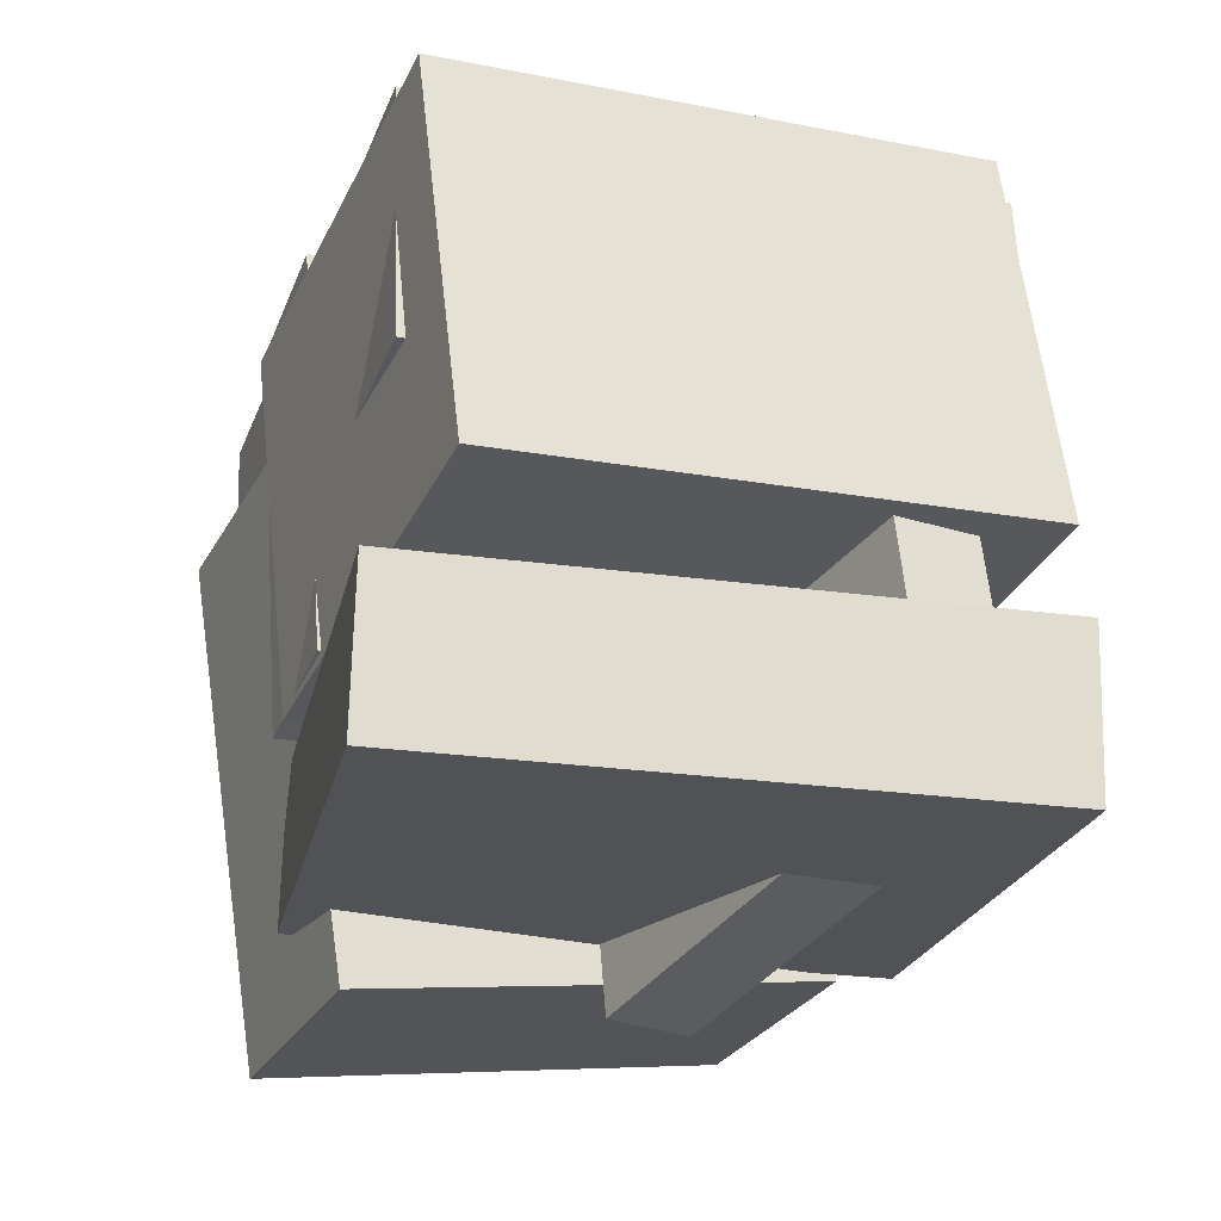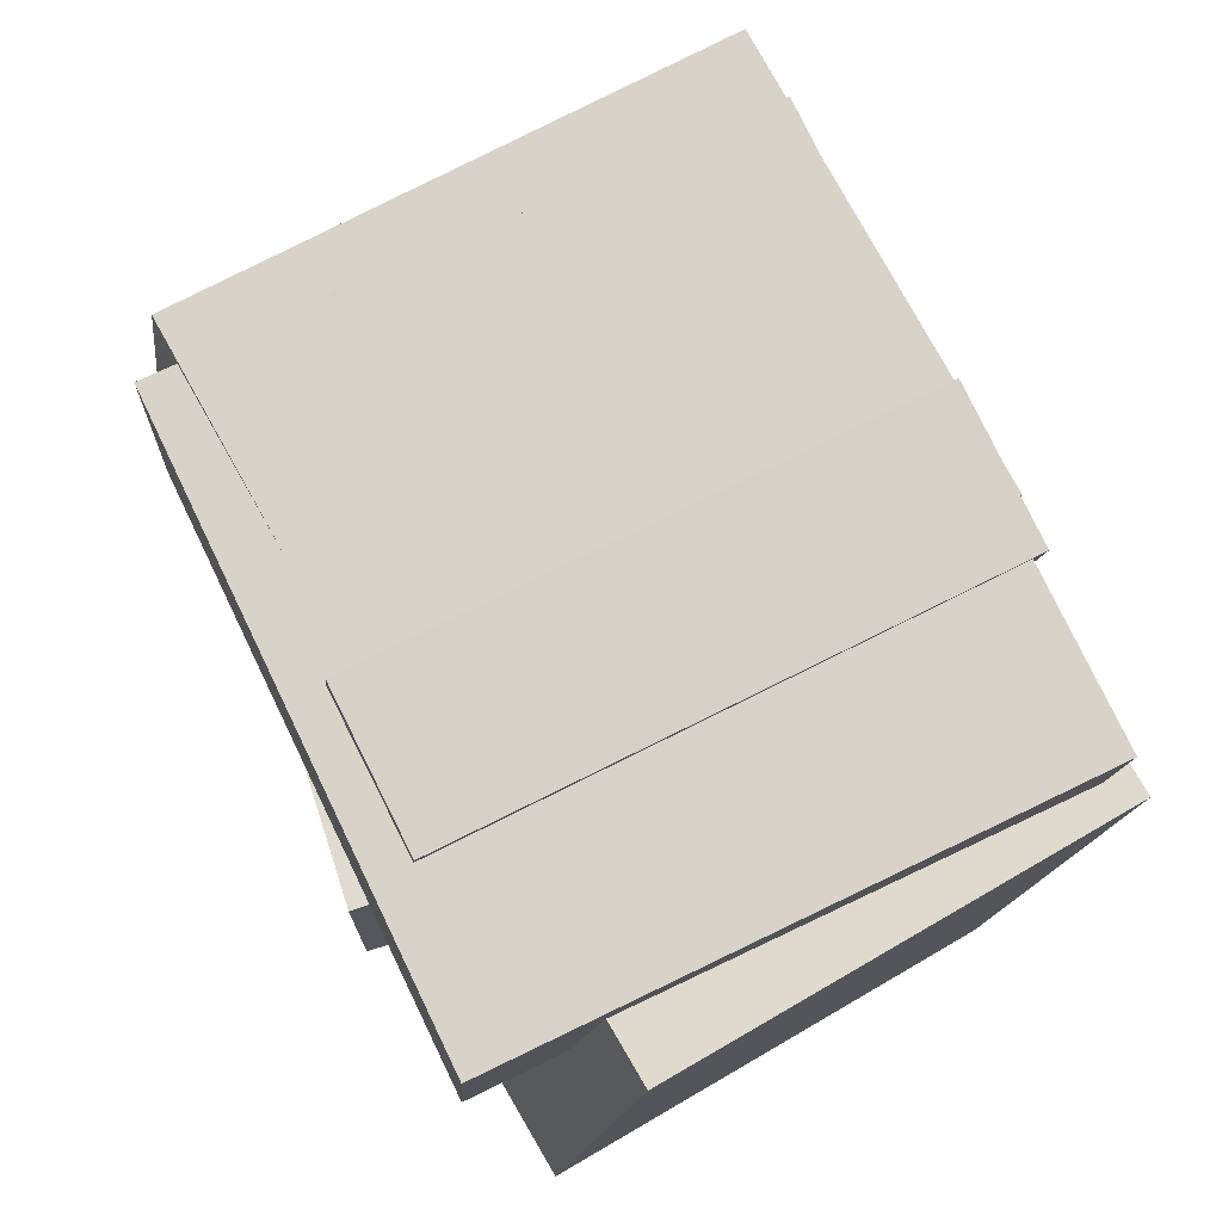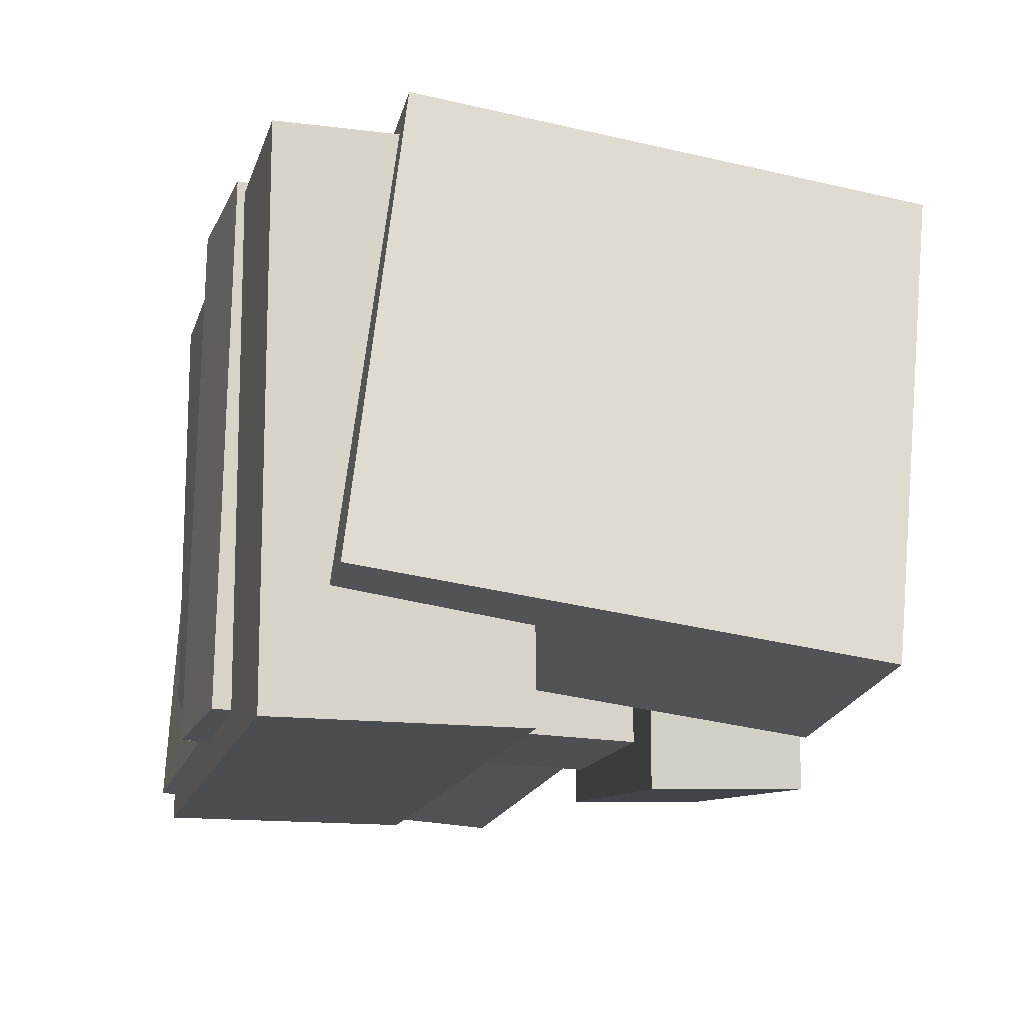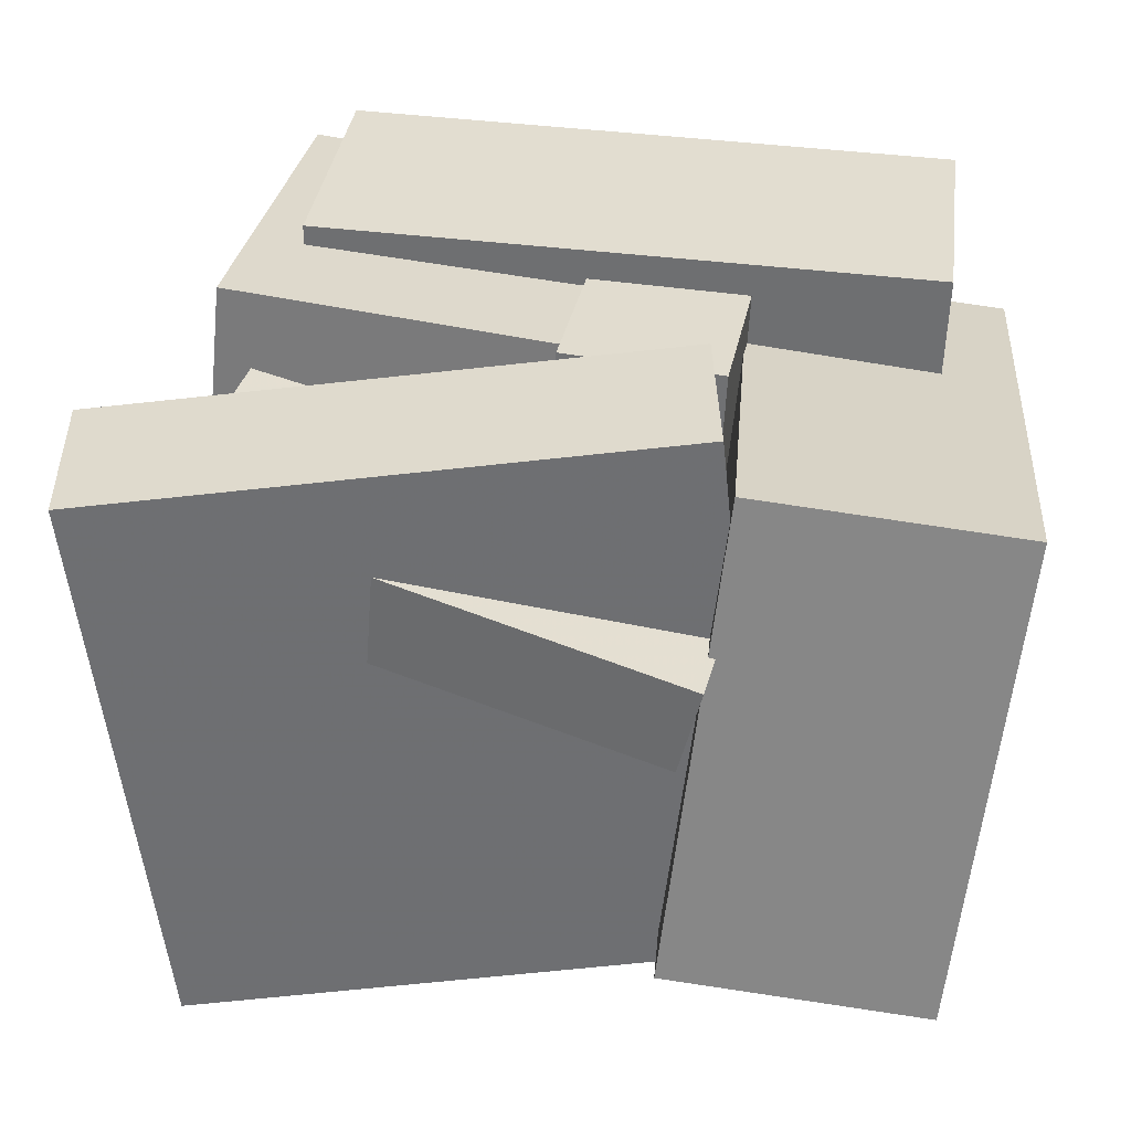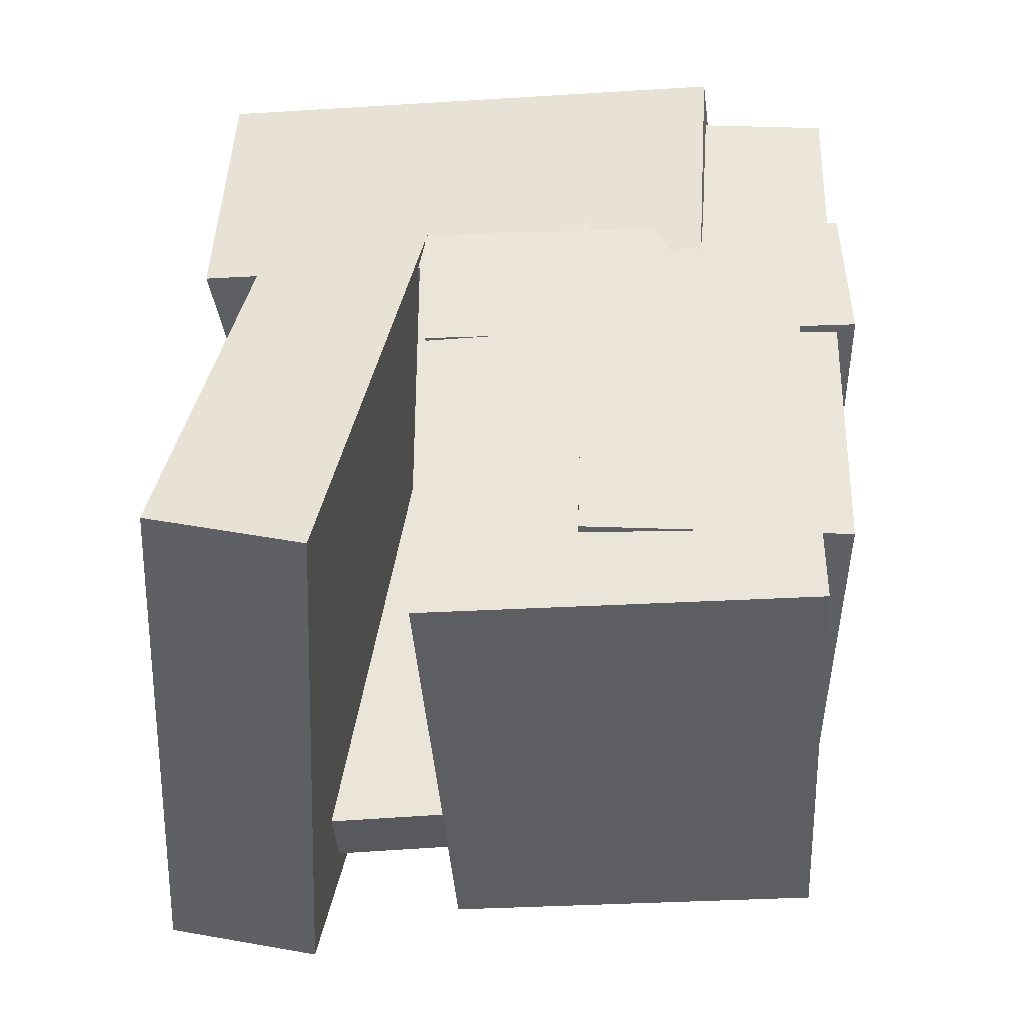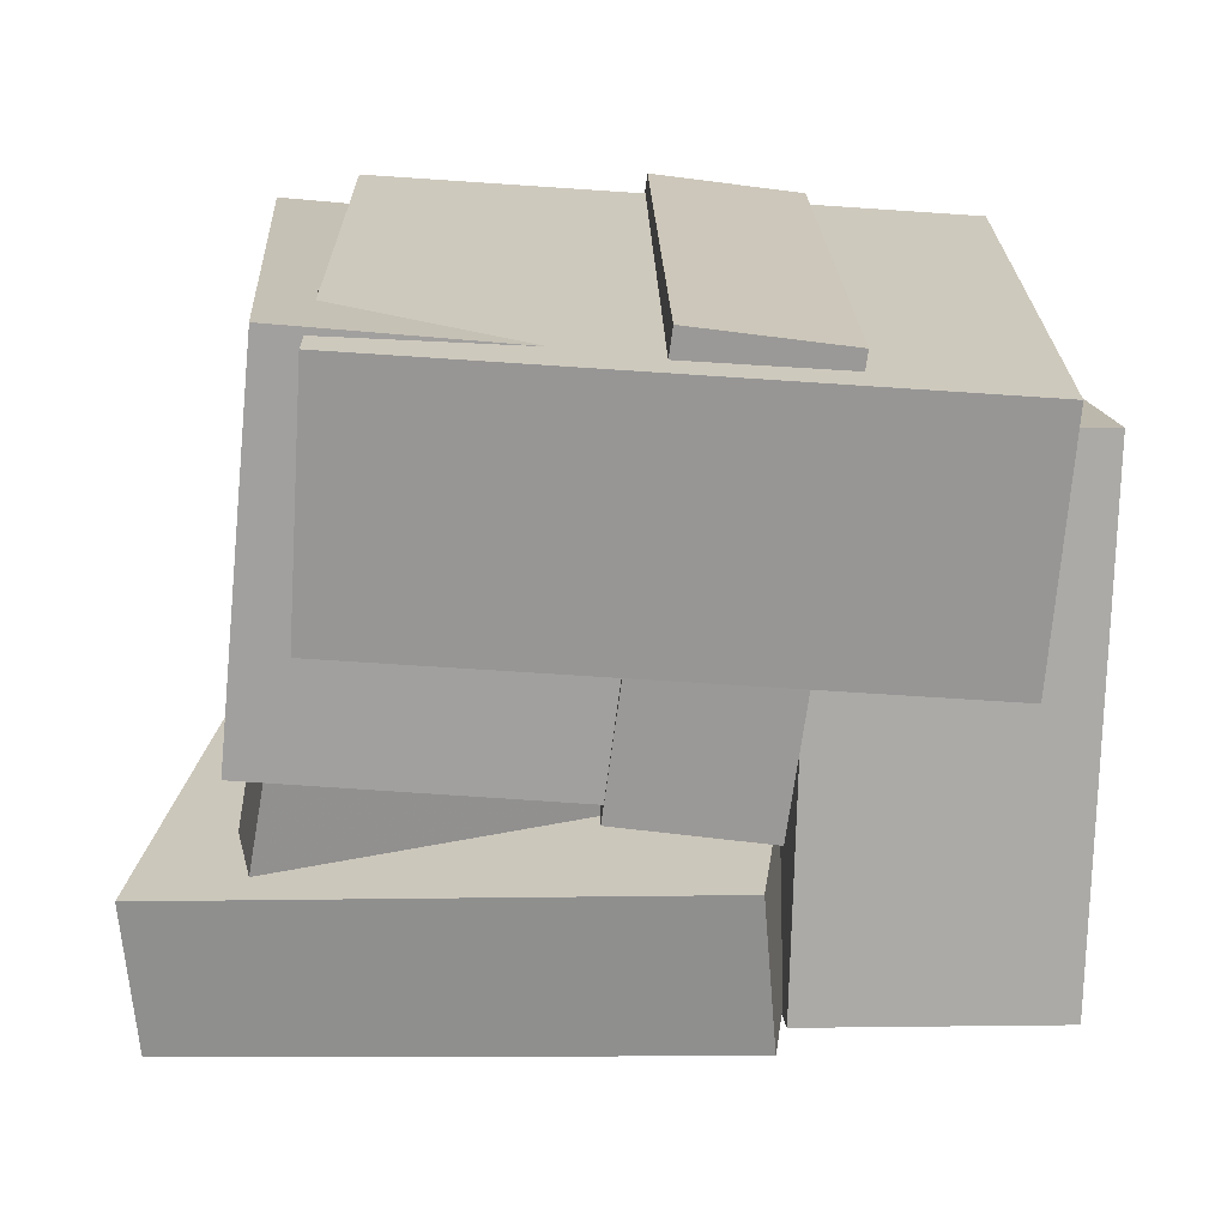
<metadata>
{"format":"obj","ext":"obj","renderer":"f3d","projection":"perspective","resolution":1024,"background":"white","views":[{"elev":-22.0,"azim":-108.9,"up":"+Z"},{"elev":70.3,"azim":64.3,"up":"+Z"},{"elev":-16.0,"azim":82.4,"up":"+Y"},{"elev":-55.6,"azim":-1.4,"up":"+Z"},{"elev":47.1,"azim":-80.7,"up":"+Y"},{"elev":-68.1,"azim":3.4,"up":"+Y"}]}
</metadata>
<code>
v 0.11 -0.3937 -0.4496
v 0.1722 -0.3 0.2684
v 0.04507 0.2708 -0.5308
v 0.1073 0.3646 0.1872
v 0.4626 -0.3635 -0.4842
v 0.5249 -0.2697 0.2339
v 0.3977 0.301 -0.5653
v 0.46 0.3948 0.1527
f 1.0 7.0 5.0
f 1.0 3.0 7.0
f 1.0 4.0 3.0
f 1.0 2.0 4.0
f 3.0 8.0 7.0
f 3.0 4.0 8.0
f 5.0 7.0 8.0
f 5.0 8.0 6.0
f 1.0 5.0 6.0
f 1.0 6.0 2.0
f 2.0 6.0 8.0
f 2.0 8.0 4.0
v -0.4204 -0.4509 0.08325
v -0.3751 -0.4525 0.434
v -0.4246 0.3459 0.08749
v -0.3792 0.3443 0.4383
v 0.4044 -0.4461 -0.02327
v 0.4497 -0.4477 0.3275
v 0.4002 0.3508 -0.01903
v 0.4455 0.3492 0.3318
f 9.0 15.0 13.0
f 9.0 11.0 15.0
f 9.0 12.0 11.0
f 9.0 10.0 12.0
f 11.0 16.0 15.0
f 11.0 12.0 16.0
f 13.0 15.0 16.0
f 13.0 16.0 14.0
f 9.0 13.0 14.0
f 9.0 14.0 10.0
f 10.0 14.0 16.0
f 10.0 16.0 12.0
v -0.09372 -0.4117 -0.1614
v 0.01956 -0.4017 0.4229
v -0.1132 0.3502 -0.1707
v 0.0001246 0.3602 0.4136
v 0.1144 -0.4068 -0.2019
v 0.2277 -0.3968 0.3824
v 0.09501 0.355 -0.2112
v 0.2083 0.365 0.3732
f 17.0 23.0 21.0
f 17.0 19.0 23.0
f 17.0 20.0 19.0
f 17.0 18.0 20.0
f 19.0 24.0 23.0
f 19.0 20.0 24.0
f 21.0 23.0 24.0
f 21.0 24.0 22.0
f 17.0 21.0 22.0
f 17.0 22.0 18.0
f 18.0 22.0 24.0
f 18.0 24.0 20.0
v -0.6655 -0.3643 -0.4609
v -0.6706 -0.3681 -0.2478
v -0.5629 0.4168 -0.4445
v -0.568 0.4129 -0.2314
v 0.09323 -0.4642 -0.4446
v 0.08815 -0.4681 -0.2315
v 0.1958 0.3168 -0.4282
v 0.1907 0.3129 -0.2151
f 25.0 31.0 29.0
f 25.0 27.0 31.0
f 25.0 28.0 27.0
f 25.0 26.0 28.0
f 27.0 32.0 31.0
f 27.0 28.0 32.0
f 29.0 31.0 32.0
f 29.0 32.0 30.0
f 25.0 29.0 30.0
f 25.0 30.0 26.0
f 26.0 30.0 32.0
f 26.0 32.0 28.0
v -0.5522 -0.3315 -0.3904
v -0.3529 -0.3342 0.4286
v -0.5785 -0.211 -0.3836
v -0.3792 -0.2138 0.4354
v 0.08185 -0.1843 -0.5442
v 0.2811 -0.1871 0.2748
v 0.05553 -0.06382 -0.5373
v 0.2548 -0.06657 0.2816
f 33.0 39.0 37.0
f 33.0 35.0 39.0
f 33.0 36.0 35.0
f 33.0 34.0 36.0
f 35.0 40.0 39.0
f 35.0 36.0 40.0
f 37.0 39.0 40.0
f 37.0 40.0 38.0
f 33.0 37.0 38.0
f 33.0 38.0 34.0
f 34.0 38.0 40.0
f 34.0 40.0 36.0
v -0.5154 -0.4393 -0.06557
v -0.4316 -0.4054 0.4534
v -0.575 0.3121 -0.1051
v -0.4912 0.3461 0.4138
v 0.09652 -0.3962 -0.1672
v 0.1803 -0.3622 0.3517
v 0.03693 0.3553 -0.2068
v 0.1207 0.3893 0.3122
f 41.0 47.0 45.0
f 41.0 43.0 47.0
f 41.0 44.0 43.0
f 41.0 42.0 44.0
f 43.0 48.0 47.0
f 43.0 44.0 48.0
f 45.0 47.0 48.0
f 45.0 48.0 46.0
f 41.0 45.0 46.0
f 41.0 46.0 42.0
f 42.0 46.0 48.0
f 42.0 48.0 44.0

</code>
